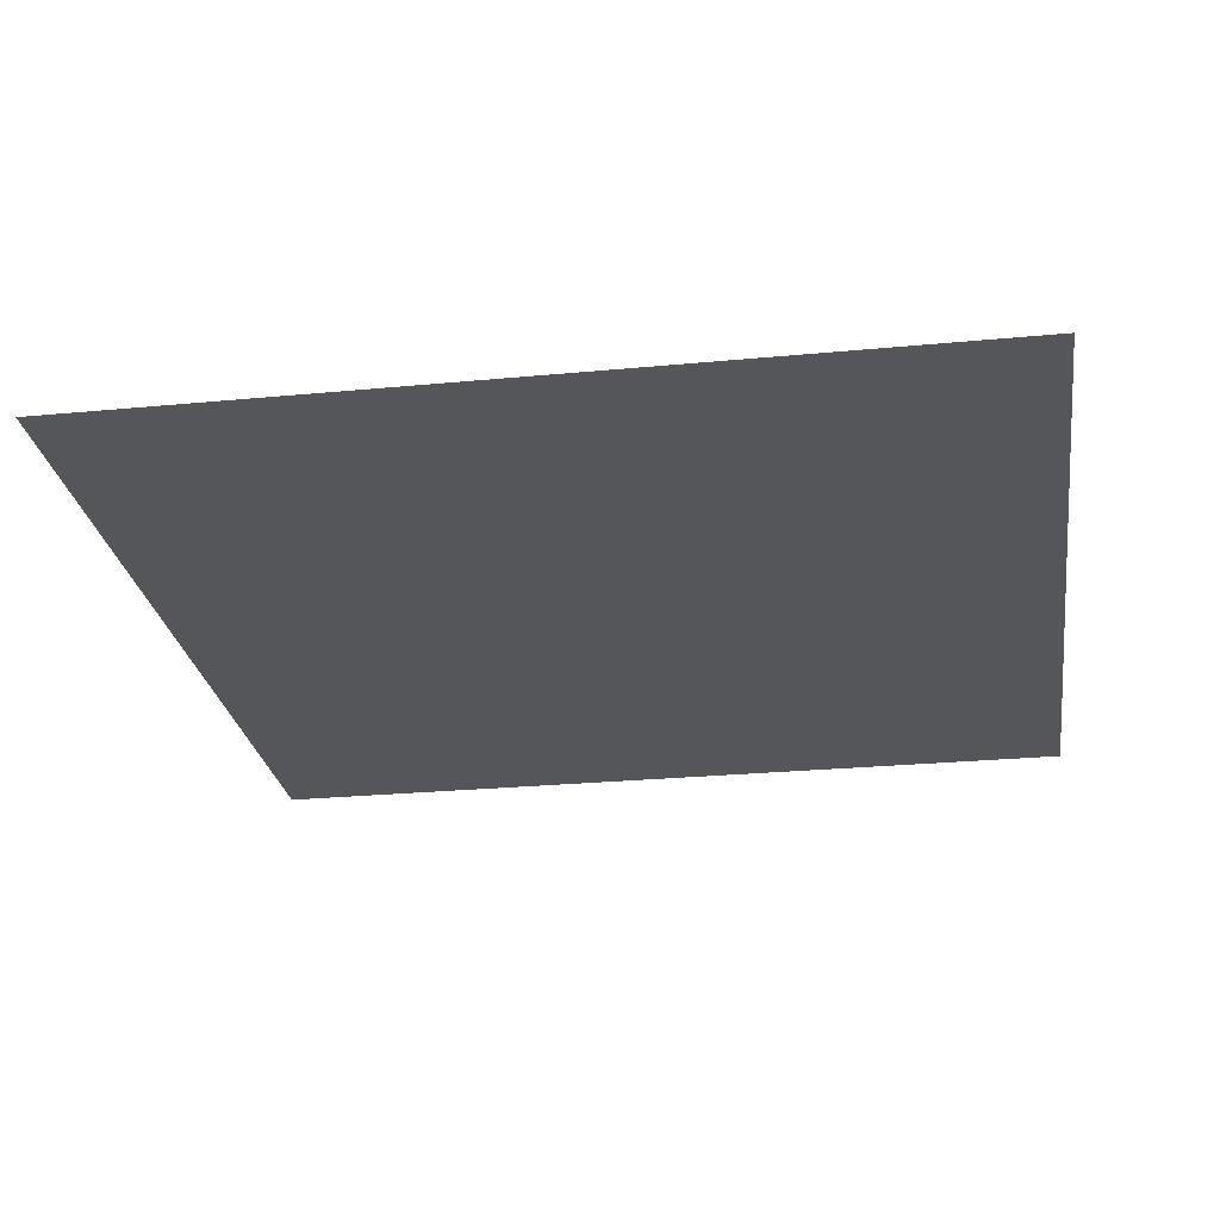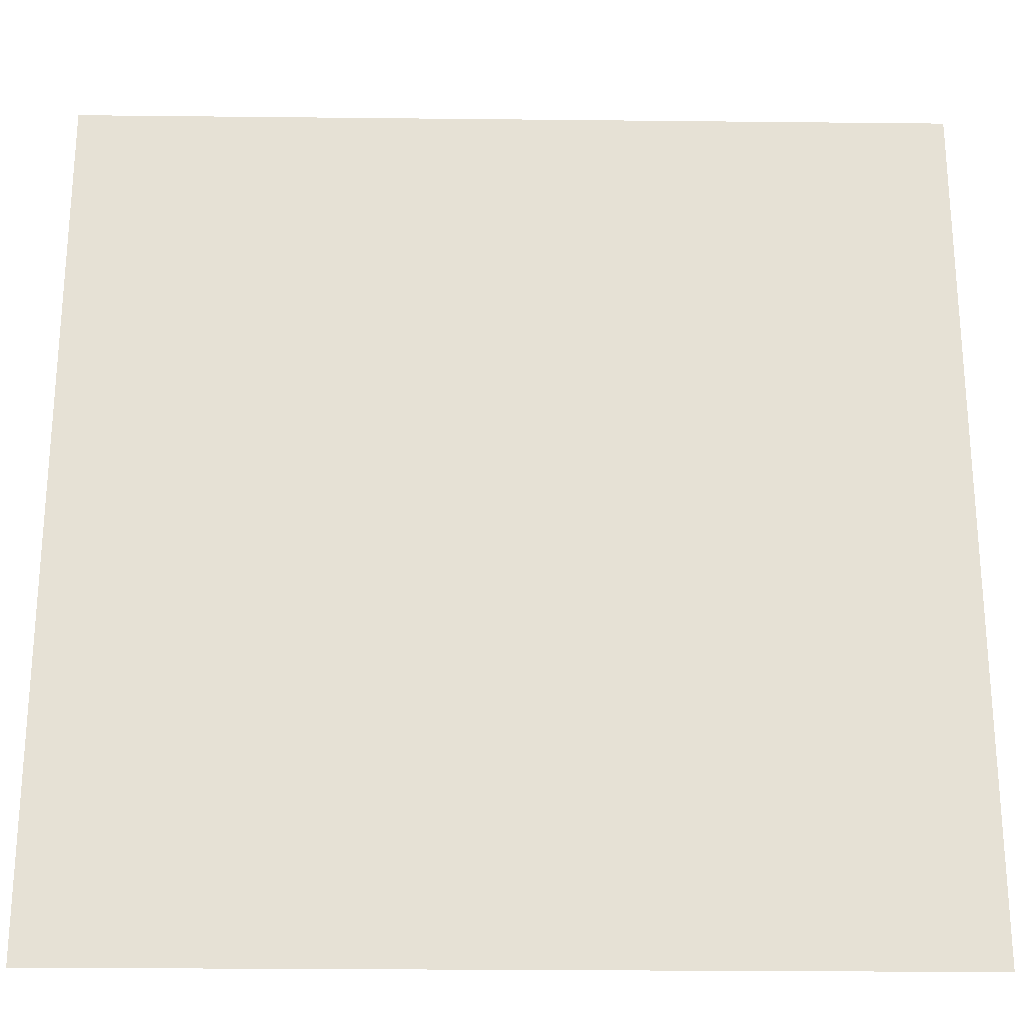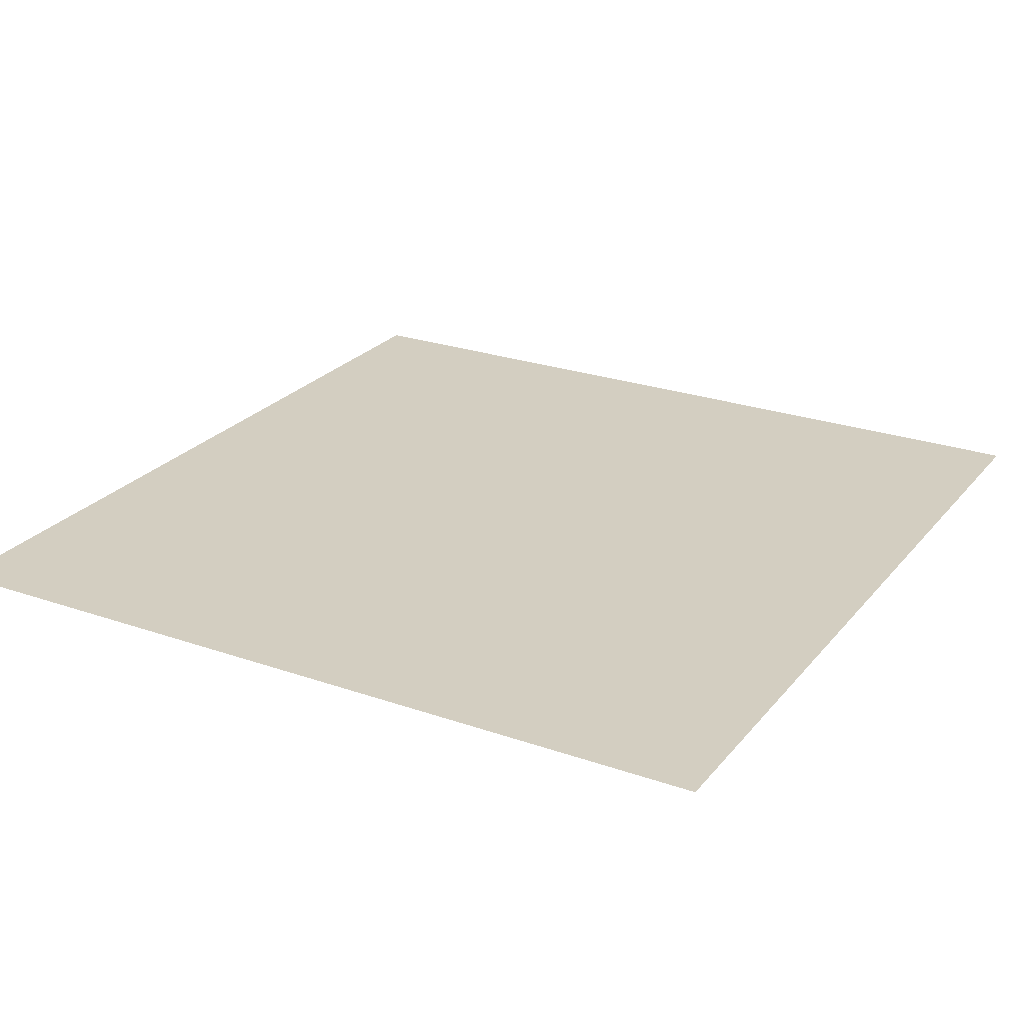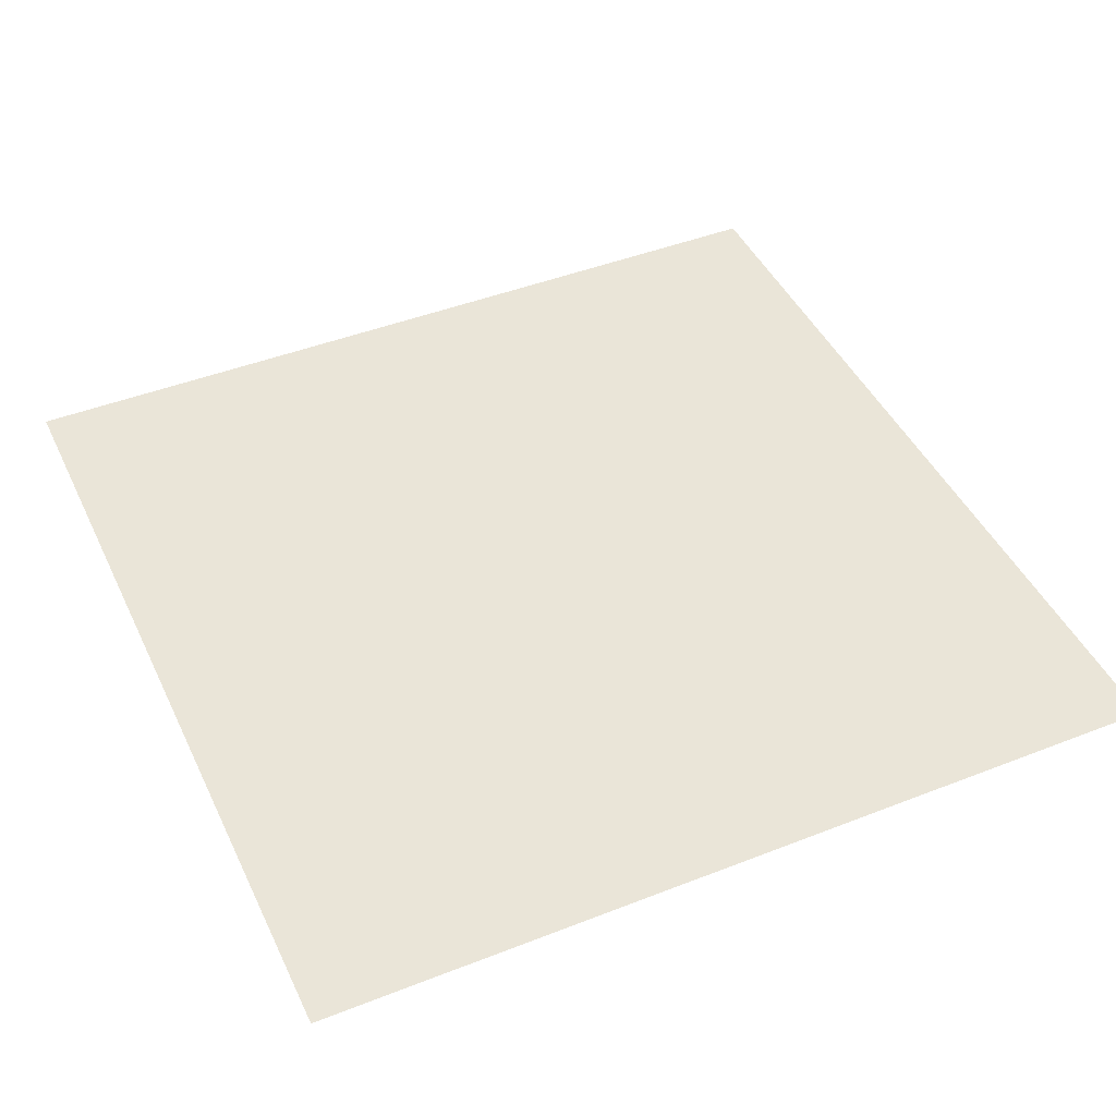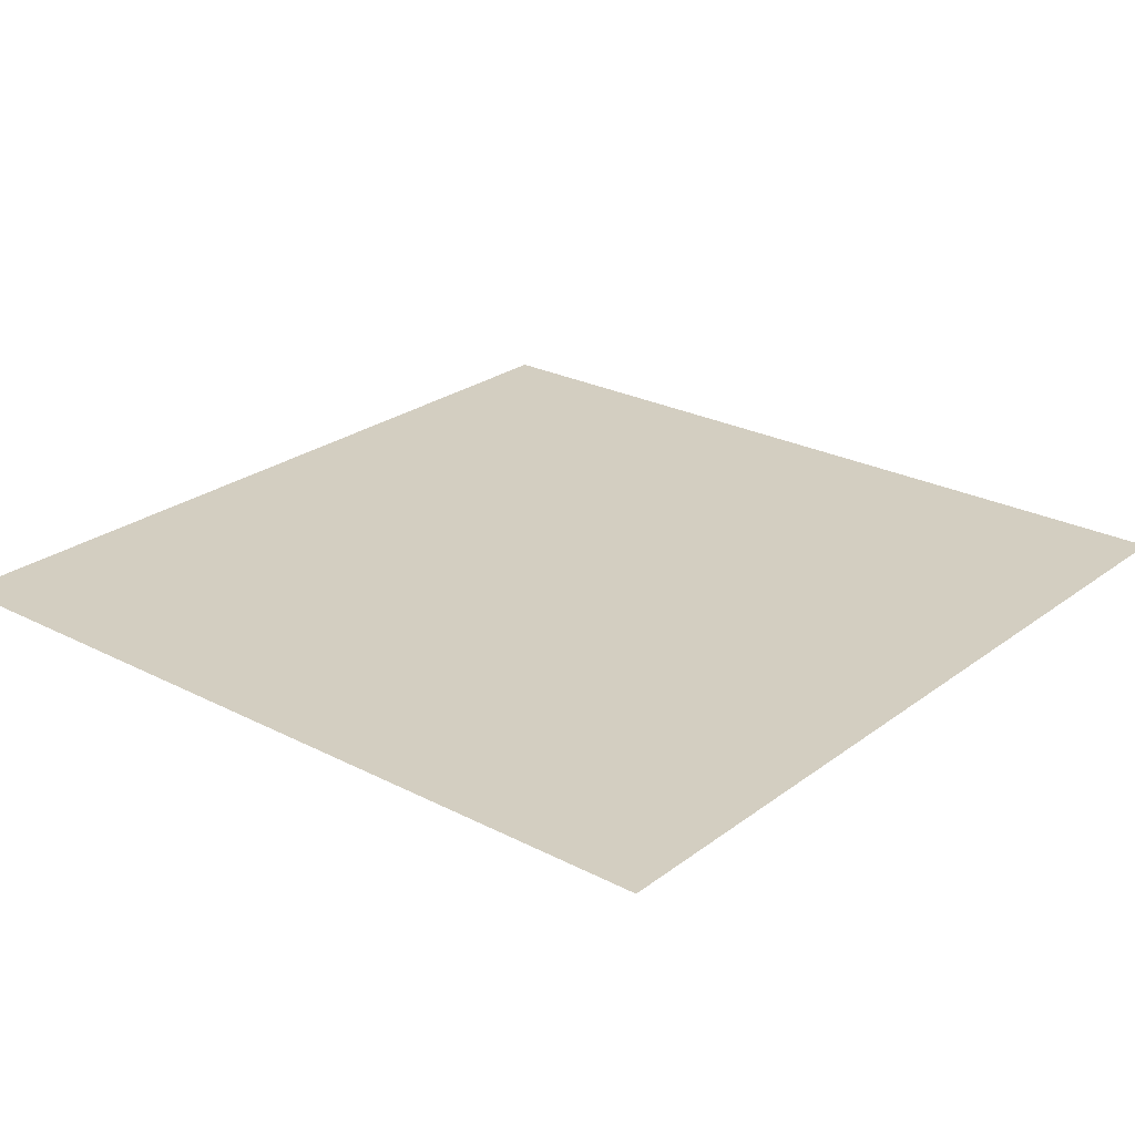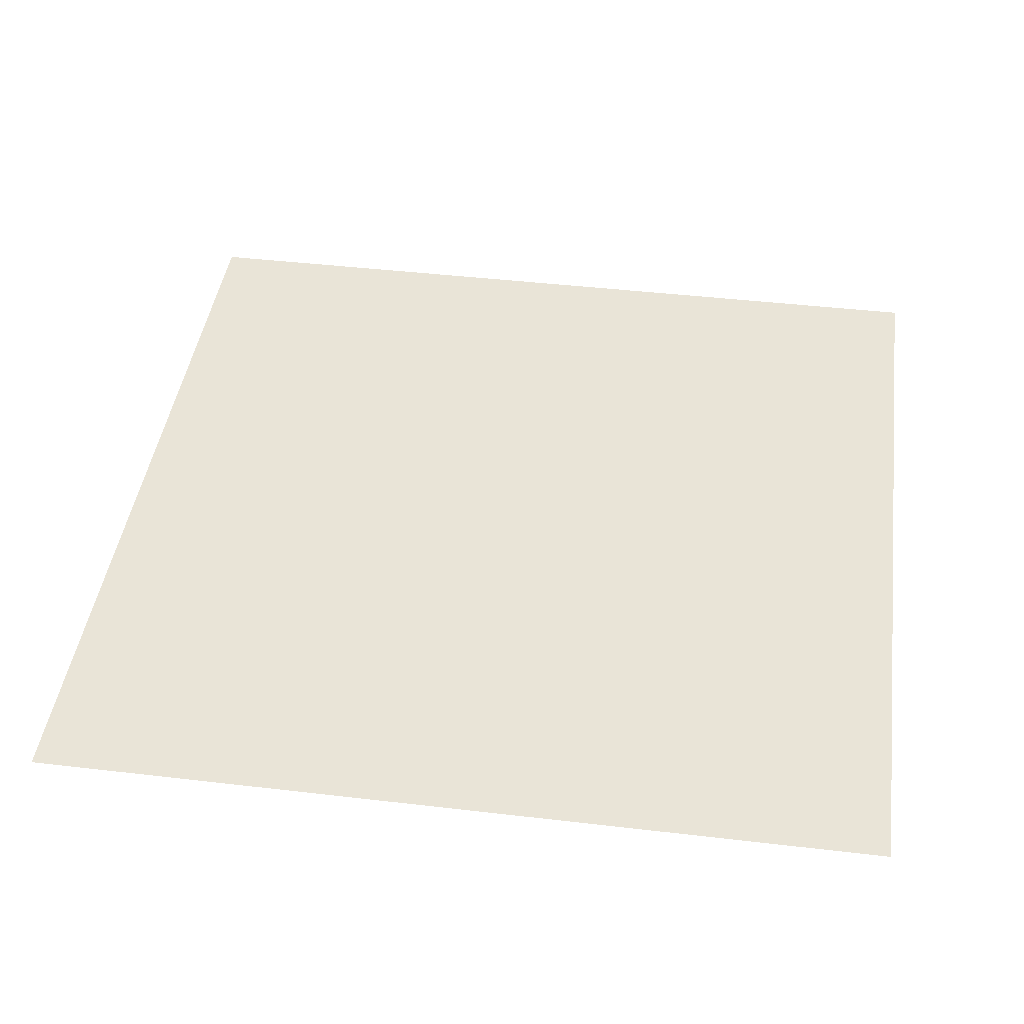
<metadata>
{"format":"obj","ext":"obj","renderer":"f3d","projection":"perspective","resolution":1024,"background":"white","views":[{"elev":-26.1,"azim":-81.4,"up":"+Z"},{"elev":-24.8,"azim":-1.0,"up":"+Y"},{"elev":24.9,"azim":-60.4,"up":"+Z"},{"elev":45.1,"azim":-24.4,"up":"+Z"},{"elev":25.1,"azim":39.9,"up":"+Z"},{"elev":43.5,"azim":-82.1,"up":"+Z"}]}
</metadata>
<code>
g 2-Tri-Plane
v 0.5 0.5 0
v -0.5 0.5 0
v -0.5 -0.5 0
v 0.5 -0.5 0
g 2-Tri-Plane_0
f 3 2 1
f 4 3 1

</code>
